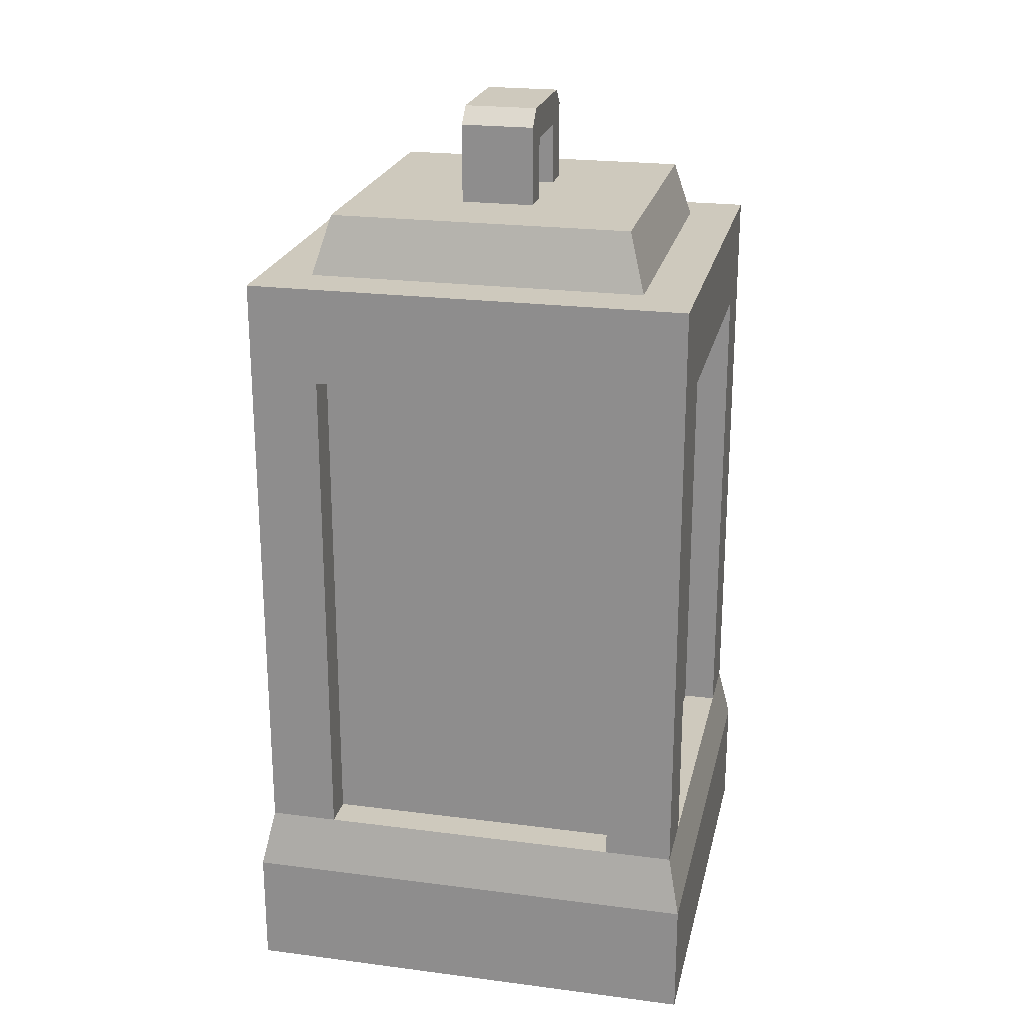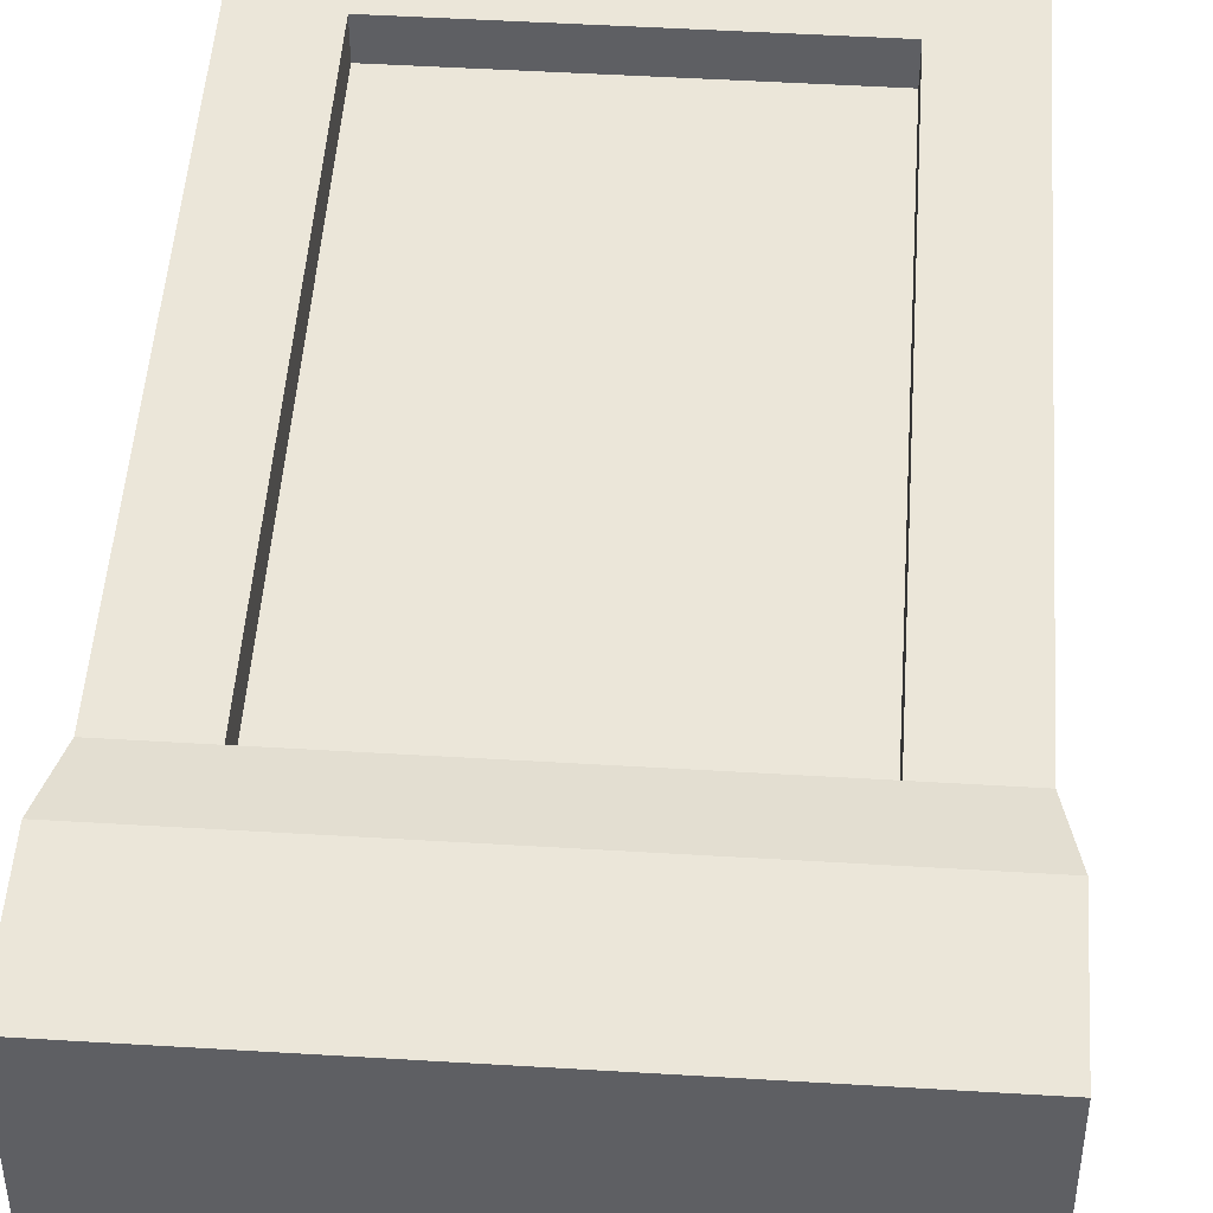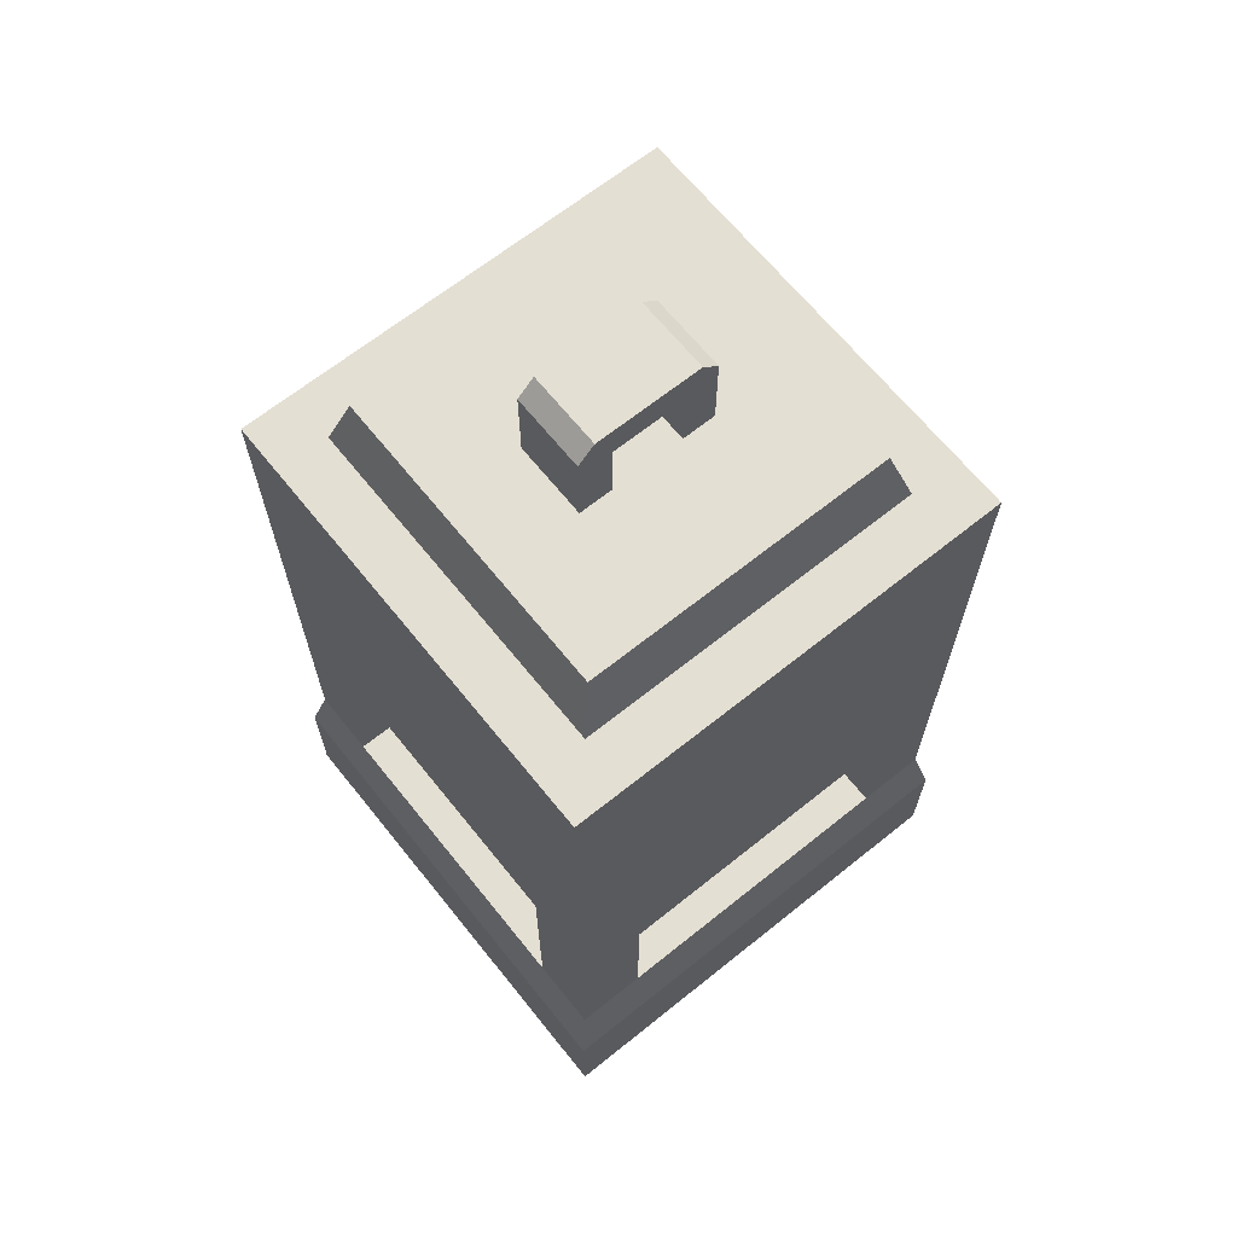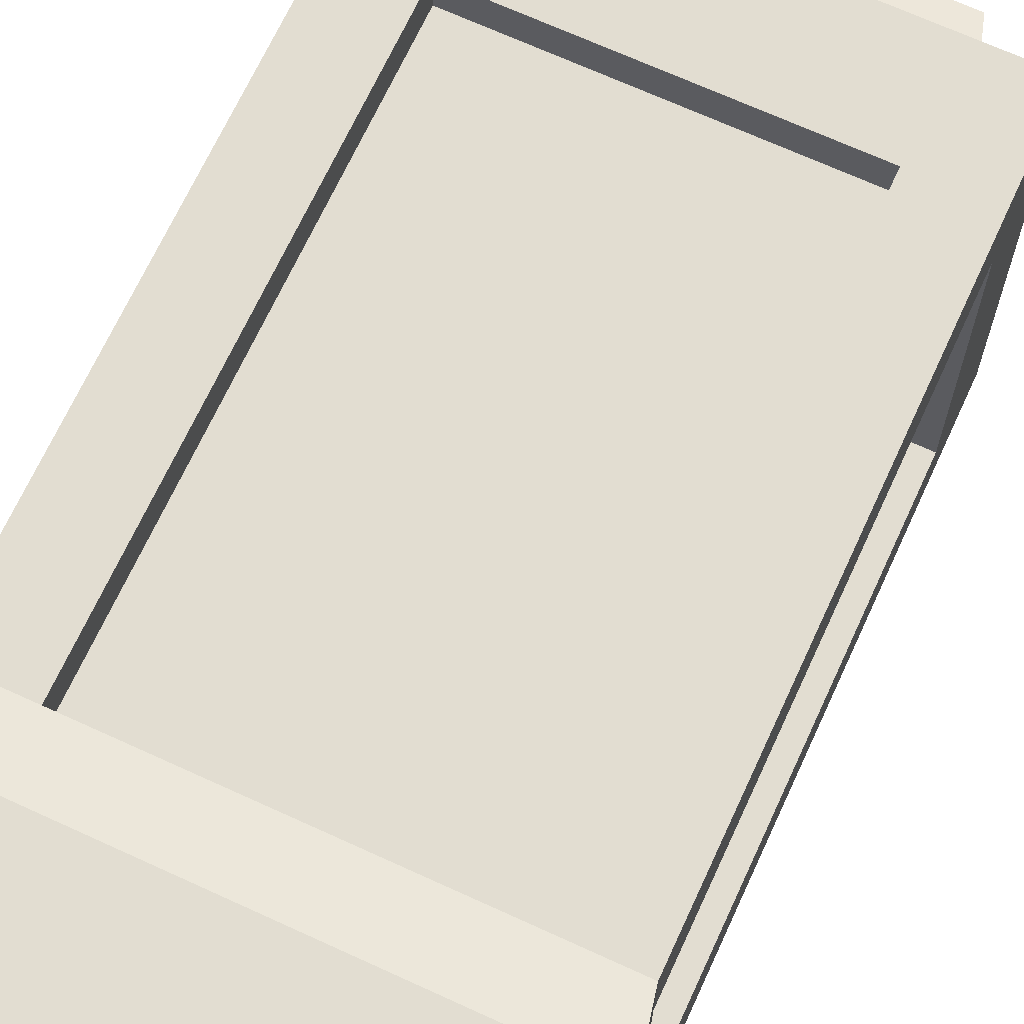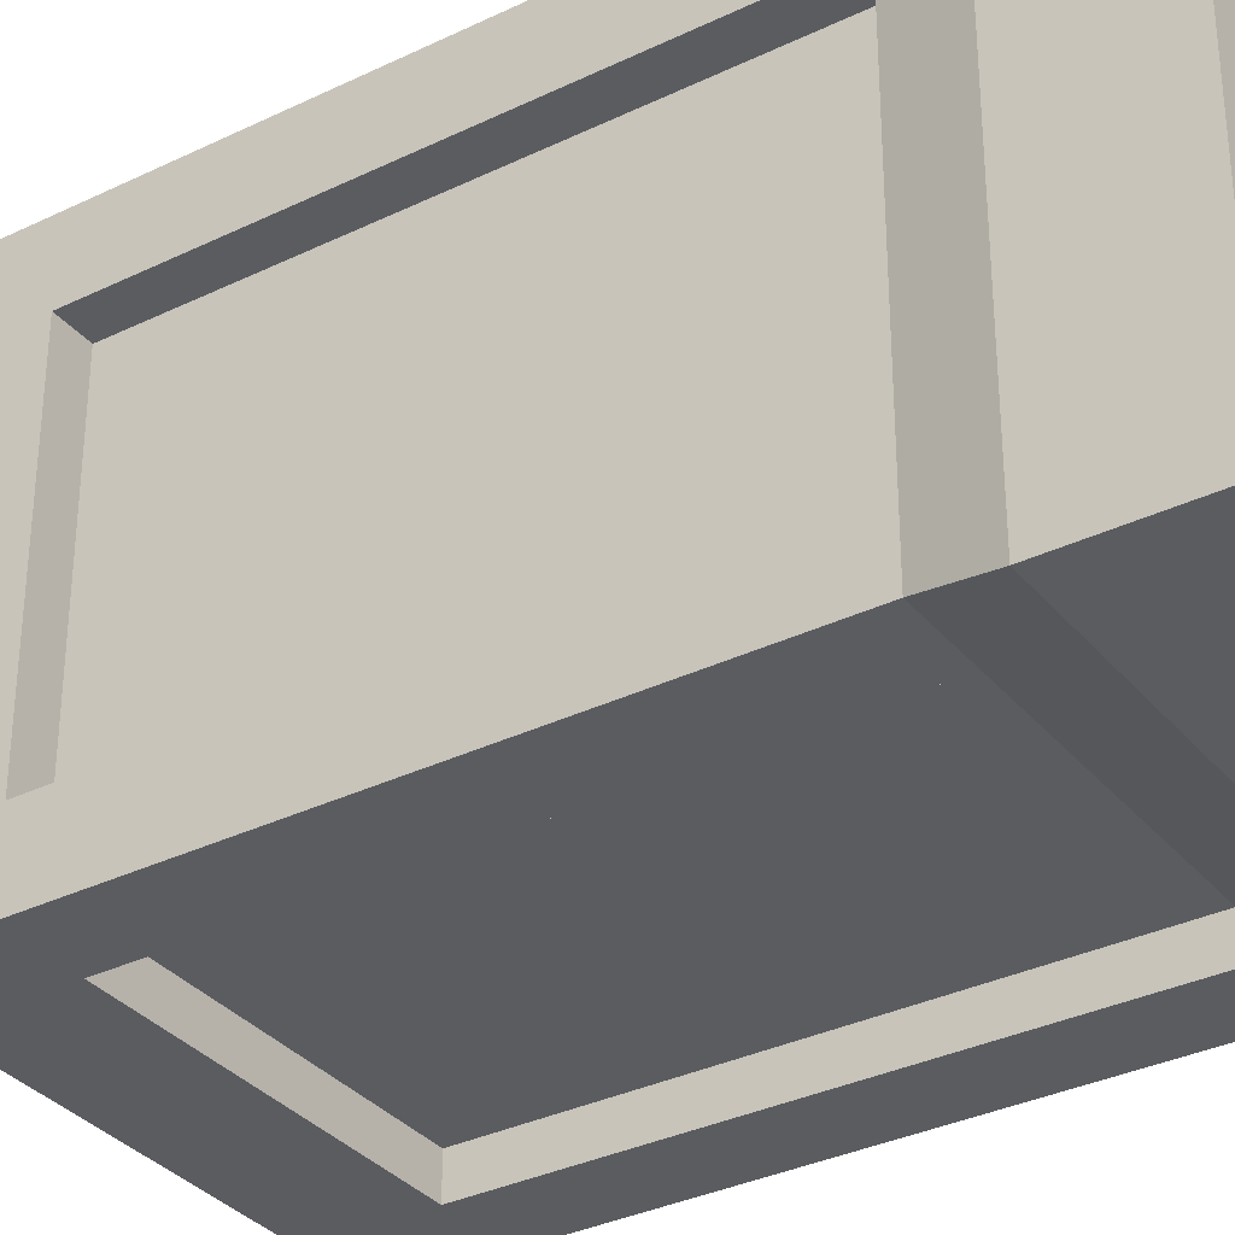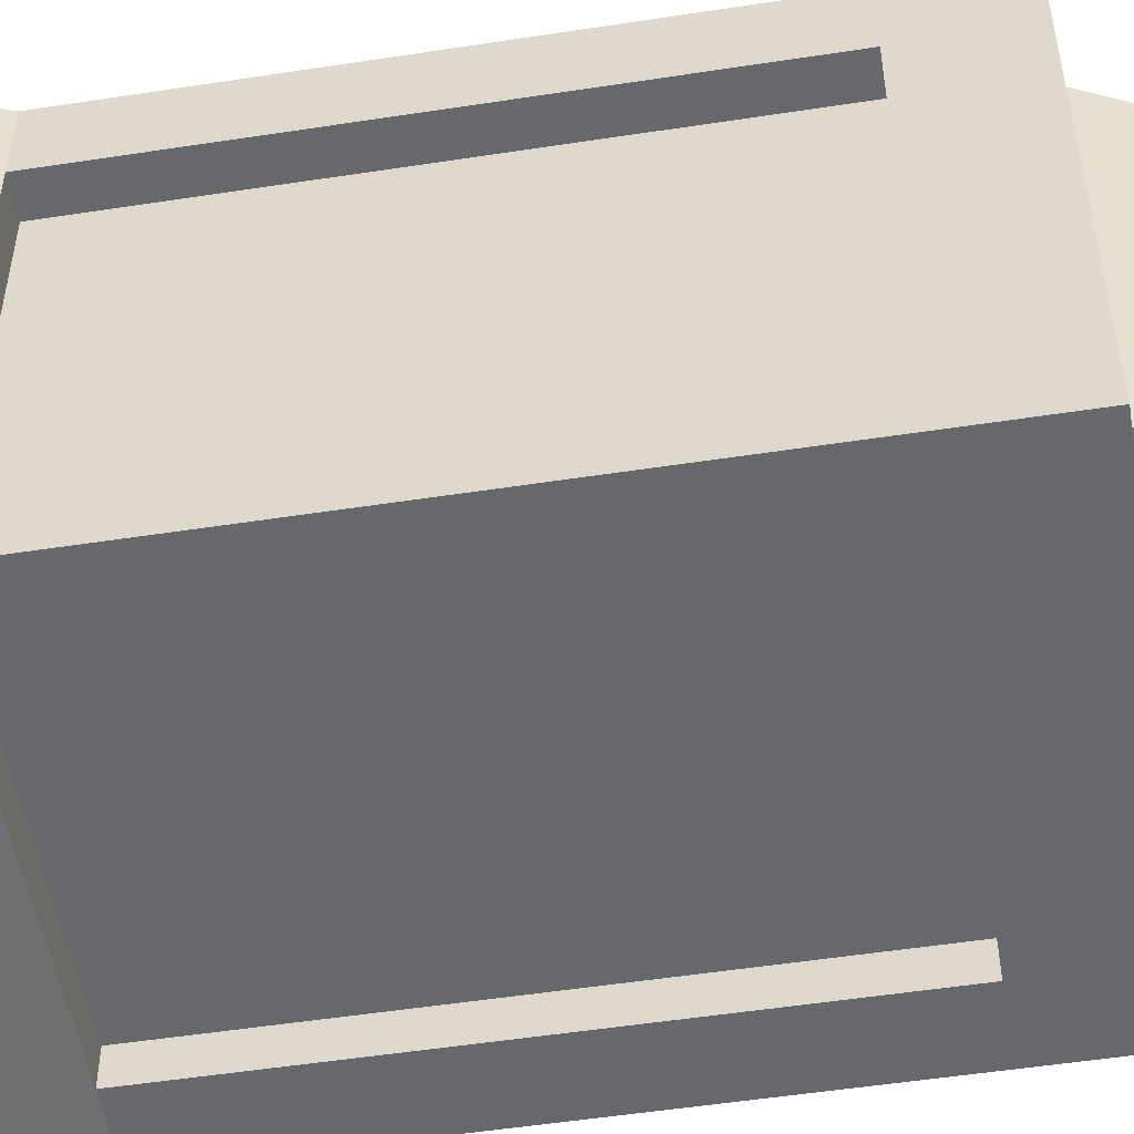
<metadata>
{"format":"obj","ext":"obj","renderer":"f3d","projection":"perspective","resolution":1024,"background":"white","views":[{"elev":22.6,"azim":-77.5,"up":"+Y"},{"elev":48.2,"azim":3.9,"up":"+Z"},{"elev":66.5,"azim":-38.8,"up":"+Y"},{"elev":68.6,"azim":24.7,"up":"+Z"},{"elev":-33.8,"azim":-56.6,"up":"+Z"},{"elev":-52.5,"azim":99.4,"up":"+Z"}]}
</metadata>
<code>
g lanternGlass
v -0.02098 0.0549 0.1269
v -0.01031 0.0549 0.1269
v -0.02098 0.2135 0.1269
v -0.01031 0.2135 0.1269
v -0.03166 0.2135 0.1269
v -0.03166 0.0549 0.1269
v -0.03166 0.0549 0.1376
v -0.03166 0.2135 0.1376
v -0.03166 0.0549 0.1483
v -0.03166 0.2135 0.1483
v -0.1483 0.0549 0.1269
v -0.1376 0.0549 0.1269
v -0.1483 0.2135 0.1269
v -0.1376 0.2135 0.1269
v -0.1269 0.0549 0.1269
v -0.1269 0.2135 0.1269
v -0.03166 0.0549 0.01031
v -0.03166 0.0549 0.02098
v -0.1269 0.0549 0.01031
v -0.1269 0.0549 0.02098
v -0.03166 0.0549 0.03166
v -0.1269 0.0549 0.1376
v -0.1269 0.0549 0.1483
v -0.1269 0.0549 0.03166
v -0.1376 0.0549 0.03166
v -0.1483 0.0549 0.03166
v -0.02098 0.0549 0.03166
v -0.01031 0.0549 0.03166
v -0.1269 0.2135 0.1376
v -0.1269 0.2135 0.1483
v -0.03166 0.2623 0.1269
v -0.05776 0.2623 0.06776
v -0.03166 0.2623 0.03166
v -0.1269 0.2623 0.03166
v -0.06811 0.2623 0.06776
v -0.09049 0.2623 0.06776
v -0.06811 0.2623 0.09084
v -0.1008 0.2623 0.06776
v -0.1008 0.2623 0.09084
v -0.05776 0.2623 0.09084
v -0.1269 0.2623 0.1269
v -0.09049 0.2623 0.09084
v -0.03166 0.2135 0.02098
v -0.03166 0.2135 0.01031
v -0.1269 0.2135 0.02098
v -0.1269 0.2135 0.01031
v -0.03166 0.2135 0.03166
v -0.1269 0.2135 0.03166
v -0.1376 0.2135 0.03166
v -0.1483 0.2135 0.03166
v -0.02098 0.2135 0.03166
v -0.01031 0.2135 0.03166
v -0.006344 0.0366 0.006344
v -0.006344 0 0.006344
v -0.006344 0.0366 0.1523
v -0.006344 0 0.1523
v -0.1523 0 0.006344
v -0.1523 0.0366 0.006344
v -0.1523 0 0.1523
v -0.1523 0.0366 0.1523
v -0.01031 0.0549 0.01031
v -0.01031 0.244 0.01031
v -0.01031 0.244 0.1483
v -0.01031 0.0549 0.1483
v -0.1483 0.244 0.1483
v -0.1483 0.0549 0.1483
v -0.1483 0.0549 0.01031
v -0.1322 0.244 0.02637
v -0.1322 0.244 0.1322
v -0.02637 0.244 0.02637
v -0.02637 0.244 0.1322
v -0.1483 0.244 0.01031
v -0.06294 0.2923 0.06776
v -0.06294 0.2923 0.09084
v -0.09566 0.2923 0.06776
v -0.09566 0.2923 0.09084
v -0.05776 0.2871 0.09084
v -0.06811 0.2819 0.09084
v -0.09049 0.2819 0.09084
v -0.1008 0.2871 0.09084
v -0.05776 0.2871 0.06776
v -0.1008 0.2871 0.06776
v -0.09049 0.2819 0.06776
v -0.06811 0.2819 0.06776
f 2 1 3
f 3 4 2
f 5 3 1
f 1 6 5
f 8 7 9
f 9 10 8
f 7 8 5
f 5 6 7
f 12 11 13
f 13 14 12
f 15 12 14
f 14 16 15
f 18 17 19
f 19 20 18
f 21 18 20
f 20 6 21
f 20 7 6
f 20 22 7
f 9 7 22
f 22 23 9
f 20 24 22
f 24 15 22
f 15 24 25
f 25 12 15
f 12 25 26
f 26 11 12
f 21 6 1
f 1 27 21
f 27 1 2
f 2 28 27
f 22 29 30
f 30 23 22
f 29 22 15
f 15 16 29
f 32 31 33
f 33 34 32
f 34 35 32
f 34 36 35
f 36 37 35
f 34 38 36
f 34 39 38
f 31 32 40
f 40 41 31
f 40 37 41
f 39 34 41
f 37 42 41
f 37 36 42
f 42 39 41
f 44 43 45
f 45 46 44
f 29 45 43
f 29 43 47
f 29 47 5
f 5 8 29
f 30 29 8
f 8 10 30
f 29 16 45
f 16 48 45
f 48 16 14
f 14 49 48
f 49 14 13
f 13 50 49
f 5 47 51
f 51 3 5
f 3 51 52
f 52 4 3
f 54 53 55
f 55 56 54
f 58 57 59
f 59 60 58
f 59 56 55
f 55 60 59
f 54 57 58
f 58 53 54
f 52 61 62
f 62 63 52
f 63 4 52
f 63 2 4
f 63 64 2
f 61 52 28
f 9 64 63
f 63 10 9
f 10 63 65
f 30 10 65
f 30 65 66
f 66 23 30
f 44 17 18
f 18 43 44
f 43 18 21
f 21 47 43
f 21 27 51
f 51 47 21
f 52 51 27
f 27 28 52
f 19 46 45
f 45 20 19
f 20 45 48
f 48 24 20
f 26 25 49
f 49 50 26
f 48 49 25
f 25 24 48
f 53 58 67
f 67 19 53
f 61 53 19
f 19 17 61
f 54 56 59
f 59 57 54
f 67 58 60
f 60 26 67
f 60 11 26
f 60 66 11
f 60 55 64
f 64 23 60
f 64 9 23
f 60 23 66
f 55 53 61
f 61 28 55
f 28 2 55
f 2 64 55
f 34 68 69
f 69 41 34
f 71 70 33
f 33 31 71
f 69 71 31
f 31 41 69
f 70 68 34
f 34 33 70
f 70 63 62
f 62 72 70
f 72 68 70
f 72 69 68
f 63 70 71
f 71 65 63
f 71 69 65
f 69 72 65
f 46 19 67
f 67 72 46
f 72 44 46
f 44 72 62
f 17 44 62
f 62 61 17
f 13 11 66
f 13 66 65
f 50 13 65
f 50 65 72
f 26 50 72
f 72 67 26
f 74 73 75
f 75 76 74
f 37 40 77
f 77 78 37
f 77 79 78
f 79 77 80
f 79 80 39
f 39 42 79
f 77 74 80
f 74 76 80
f 32 81 77
f 77 40 32
f 36 38 82
f 82 83 36
f 82 84 83
f 84 82 81
f 84 81 32
f 32 35 84
f 82 75 81
f 75 73 81
f 82 38 39
f 39 80 82
f 36 83 79
f 79 42 36
f 84 78 79
f 79 83 84
f 84 35 37
f 37 78 84
f 76 75 82
f 82 80 76
f 81 73 74
f 74 77 81
f 18 20 45
f 45 43 18
f 27 51 3
f 3 1 27
f 49 25 12
f 12 14 49
f 29 22 7
f 7 8 29
g lanternGlass
f 2 1 3
f 3 4 2
f 5 3 1
f 1 6 5
f 8 7 9
f 9 10 8
f 7 8 5
f 5 6 7
f 12 11 13
f 13 14 12
f 15 12 14
f 14 16 15
f 18 17 19
f 19 20 18
f 21 18 20
f 20 6 21
f 20 7 6
f 20 22 7
f 9 7 22
f 22 23 9
f 20 24 22
f 24 15 22
f 15 24 25
f 25 12 15
f 12 25 26
f 26 11 12
f 21 6 1
f 1 27 21
f 27 1 2
f 2 28 27
f 22 29 30
f 30 23 22
f 29 22 15
f 15 16 29
f 32 31 33
f 33 34 32
f 34 35 32
f 34 36 35
f 36 37 35
f 34 38 36
f 34 39 38
f 31 32 40
f 40 41 31
f 40 37 41
f 39 34 41
f 37 42 41
f 37 36 42
f 42 39 41
f 44 43 45
f 45 46 44
f 29 45 43
f 29 43 47
f 29 47 5
f 5 8 29
f 30 29 8
f 8 10 30
f 29 16 45
f 16 48 45
f 48 16 14
f 14 49 48
f 49 14 13
f 13 50 49
f 5 47 51
f 51 3 5
f 3 51 52
f 52 4 3
f 54 53 55
f 55 56 54
f 58 57 59
f 59 60 58
f 59 56 55
f 55 60 59
f 54 57 58
f 58 53 54
f 52 61 62
f 62 63 52
f 63 4 52
f 63 2 4
f 63 64 2
f 61 52 28
f 9 64 63
f 63 10 9
f 10 63 65
f 30 10 65
f 30 65 66
f 66 23 30
f 44 17 18
f 18 43 44
f 43 18 21
f 21 47 43
f 21 27 51
f 51 47 21
f 52 51 27
f 27 28 52
f 19 46 45
f 45 20 19
f 20 45 48
f 48 24 20
f 26 25 49
f 49 50 26
f 48 49 25
f 25 24 48
f 53 58 67
f 67 19 53
f 61 53 19
f 19 17 61
f 54 56 59
f 59 57 54
f 67 58 60
f 60 26 67
f 60 11 26
f 60 66 11
f 60 55 64
f 64 23 60
f 64 9 23
f 60 23 66
f 55 53 61
f 61 28 55
f 28 2 55
f 2 64 55
f 34 68 69
f 69 41 34
f 71 70 33
f 33 31 71
f 69 71 31
f 31 41 69
f 70 68 34
f 34 33 70
f 70 63 62
f 62 72 70
f 72 68 70
f 72 69 68
f 63 70 71
f 71 65 63
f 71 69 65
f 69 72 65
f 46 19 67
f 67 72 46
f 72 44 46
f 44 72 62
f 17 44 62
f 62 61 17
f 13 11 66
f 13 66 65
f 50 13 65
f 50 65 72
f 26 50 72
f 72 67 26
f 74 73 75
f 75 76 74
f 37 40 77
f 77 78 37
f 77 79 78
f 79 77 80
f 79 80 39
f 39 42 79
f 77 74 80
f 74 76 80
f 32 81 77
f 77 40 32
f 36 38 82
f 82 83 36
f 82 84 83
f 84 82 81
f 84 81 32
f 32 35 84
f 82 75 81
f 75 73 81
f 82 38 39
f 39 80 82
f 36 83 79
f 79 42 36
f 84 78 79
f 79 83 84
f 84 35 37
f 37 78 84
f 76 75 82
f 82 80 76
f 81 73 74
f 74 77 81
f 18 20 45
f 45 43 18
f 27 51 3
f 3 1 27
f 49 25 12
f 12 14 49
f 29 22 7
f 7 8 29

</code>
